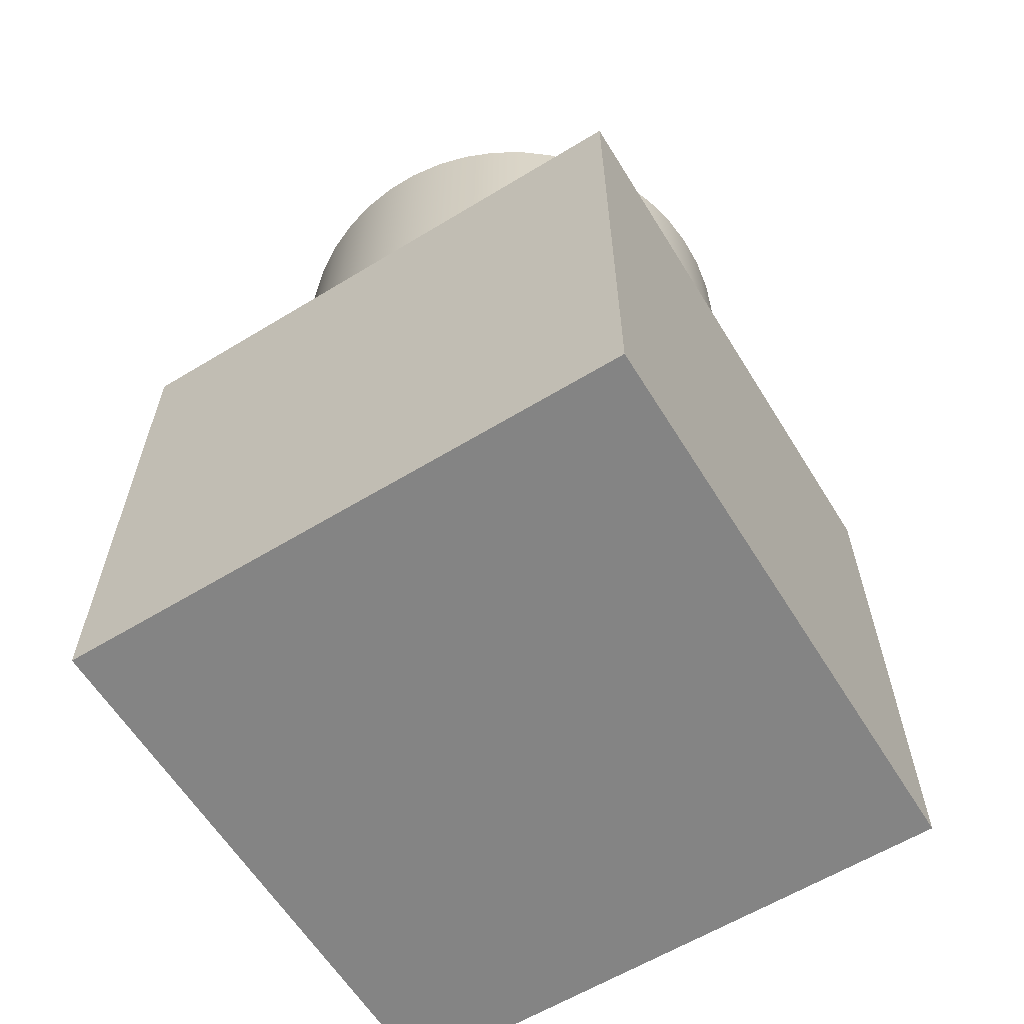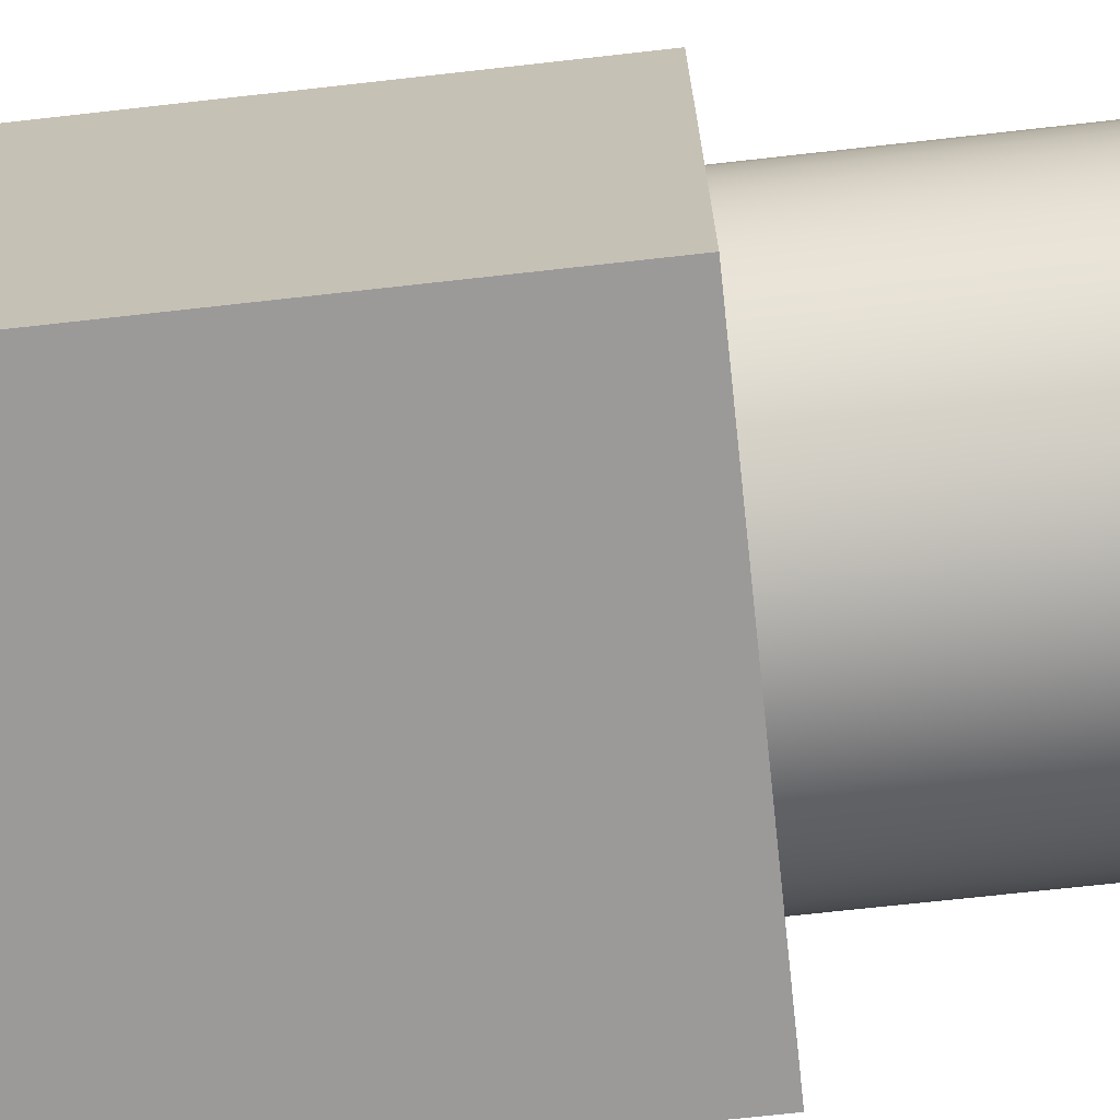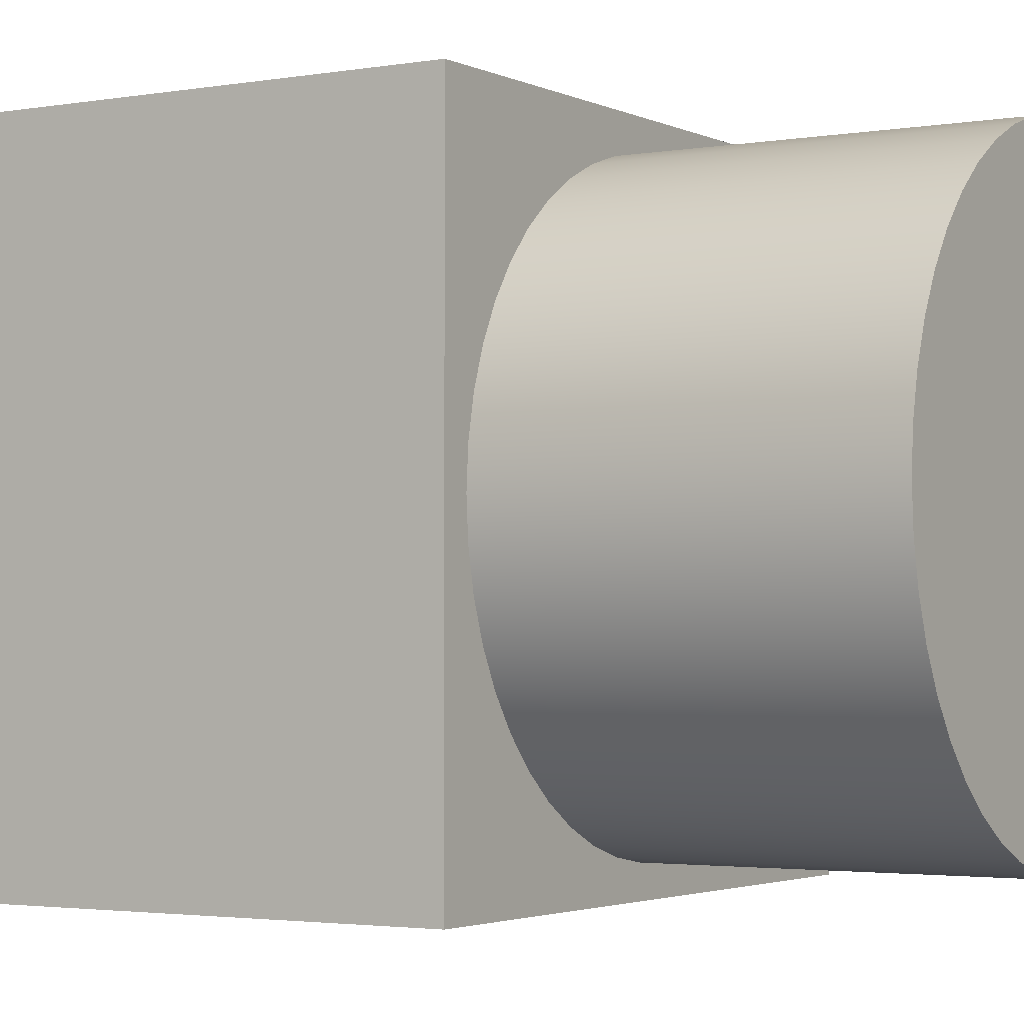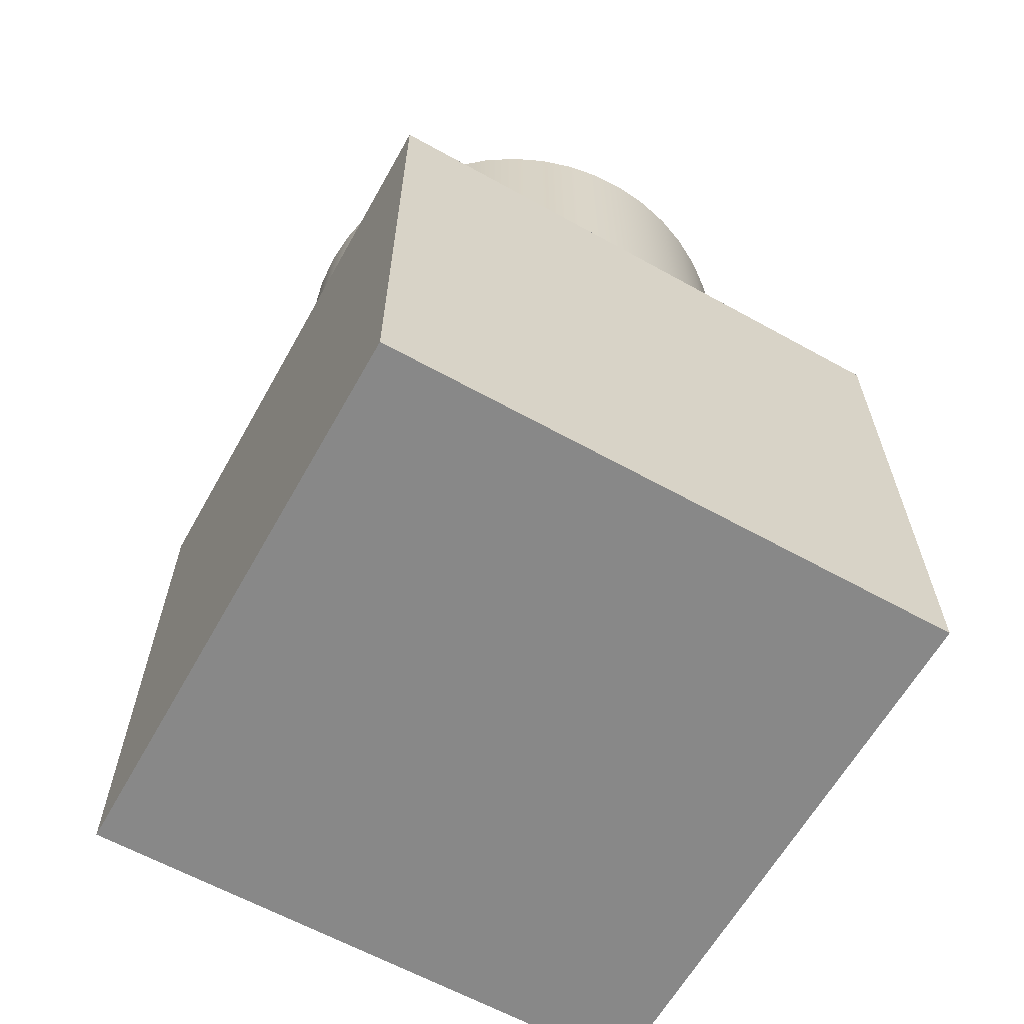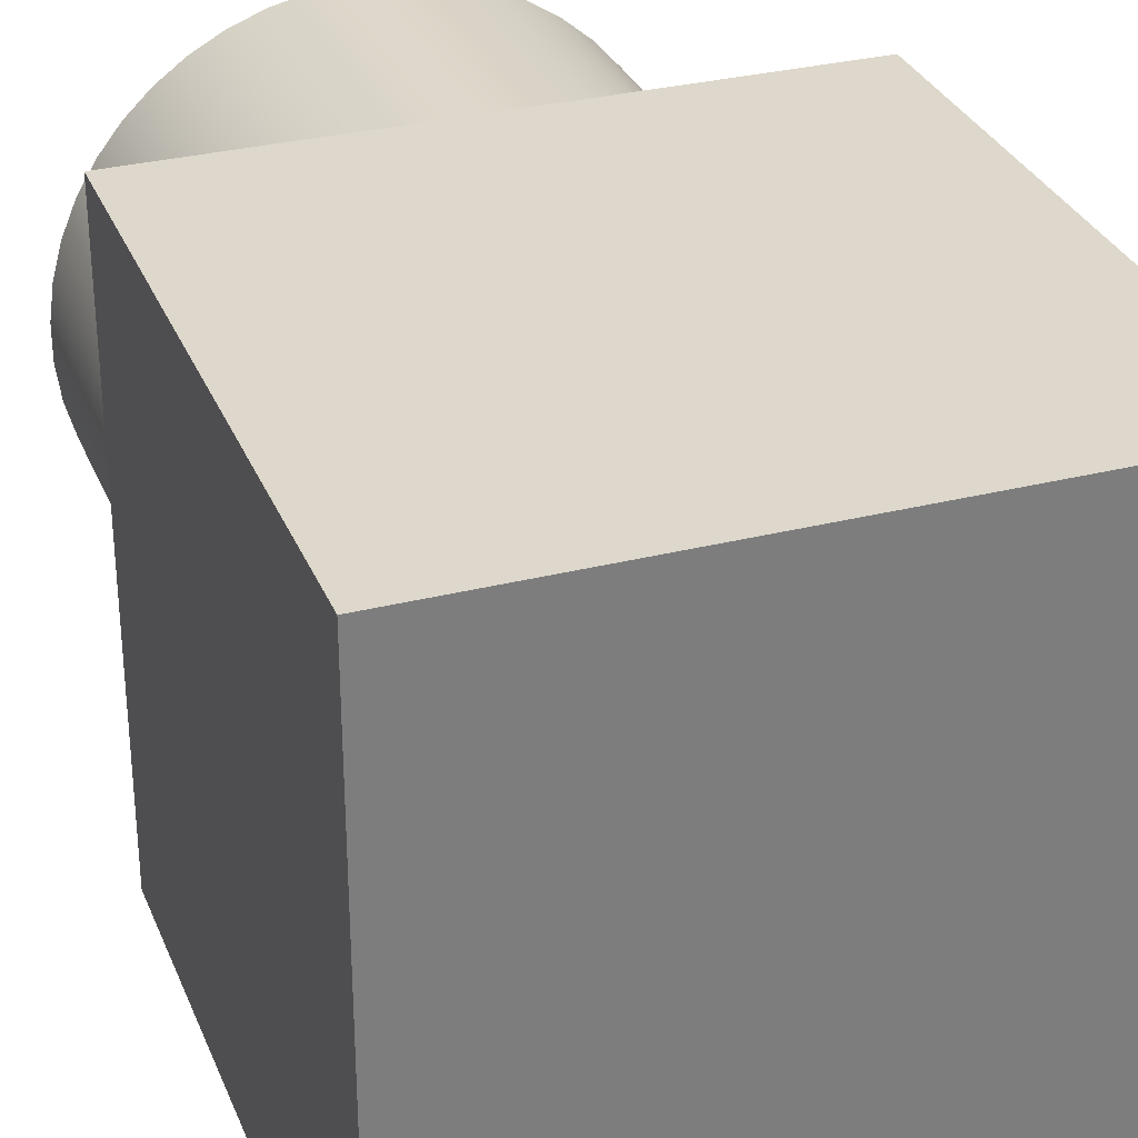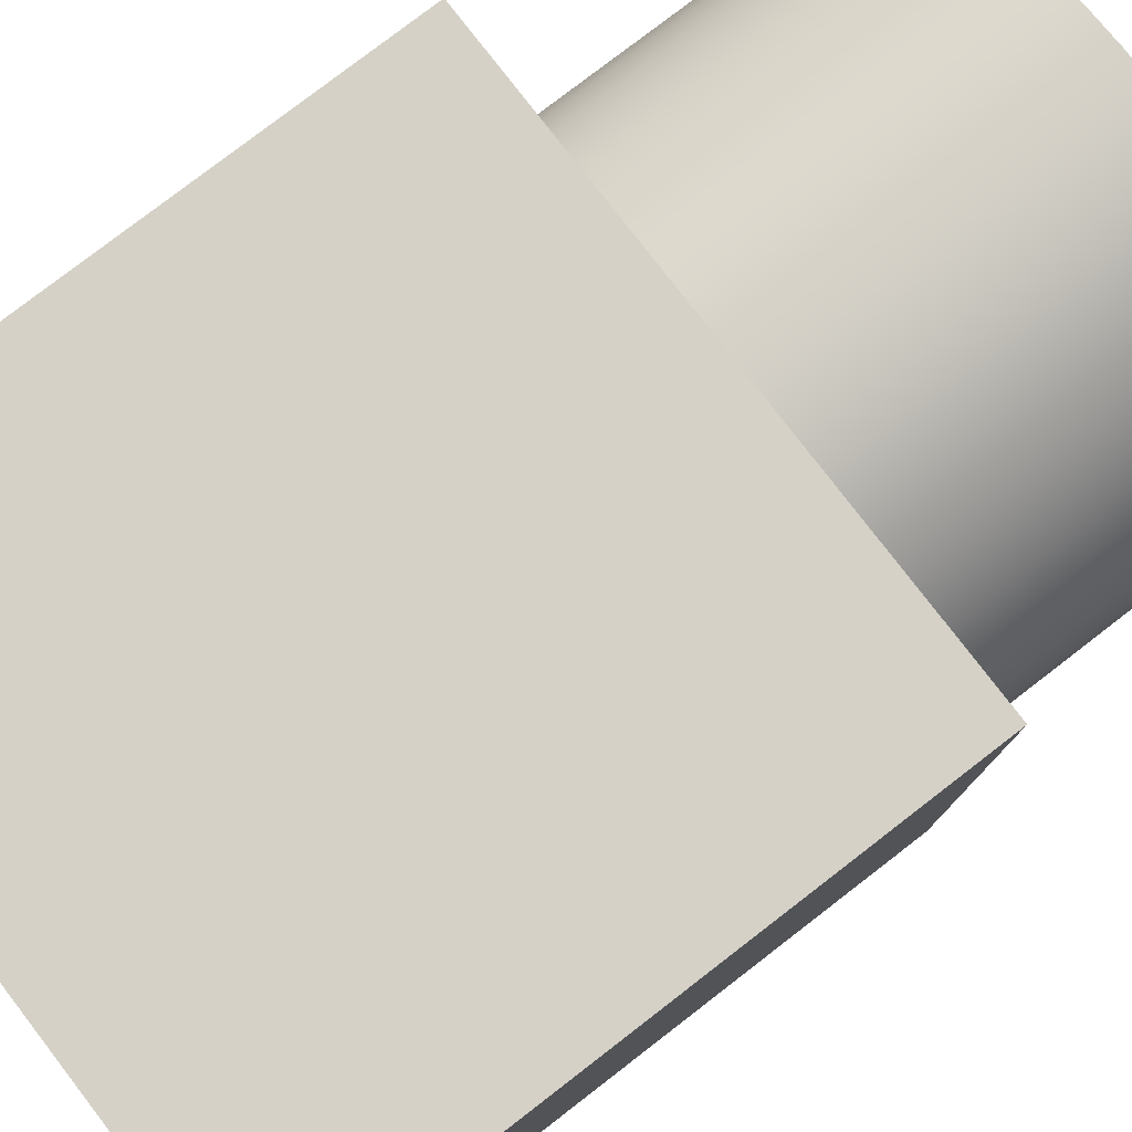
<metadata>
{"format":"obj","ext":"obj","renderer":"f3d","projection":"perspective","resolution":1024,"background":"white","views":[{"elev":-61.3,"azim":121.7,"up":"+Z"},{"elev":-69.5,"azim":-83.6,"up":"+Y"},{"elev":-2.5,"azim":-58.2,"up":"+Y"},{"elev":-62.7,"azim":-29.3,"up":"+Z"},{"elev":31.2,"azim":160.2,"up":"+Y"},{"elev":79.2,"azim":-127.6,"up":"+Y"}]}
</metadata>
<code>
v -0.725 -8.879e-17 2.5
v -0.7185 0.09663 2.5
v -0.6992 0.1915 2.5
v -0.6675 0.283 2.5
v -0.6238 0.3695 2.5
v -0.569 0.4493 2.5
v -0.504 0.5211 2.5
v -0.4301 0.5837 2.5
v -0.3484 0.6358 2.5
v -0.2606 0.6766 2.5
v -0.1681 0.7053 2.5
v -0.07257 0.7214 2.5
v 0.02423 0.7246 2.5
v 0.1206 0.7149 2.5
v 0.2148 0.6924 2.5
v 0.3052 0.6576 2.5
v 0.3901 0.6111 2.5
v 0.4681 0.5536 2.5
v 0.5377 0.4863 2.5
v 0.5977 0.4103 2.5
v 0.6471 0.327 2.5
v 0.6849 0.2378 2.5
v 0.7105 0.1444 2.5
v 0.7234 0.04842 2.5
v 0.7234 -0.04842 2.5
v 0.7105 -0.1444 2.5
v 0.6849 -0.2378 2.5
v 0.6471 -0.327 2.5
v 0.5977 -0.4103 2.5
v 0.5377 -0.4863 2.5
v 0.4681 -0.5536 2.5
v 0.3901 -0.6111 2.5
v 0.3052 -0.6576 2.5
v 0.2148 -0.6924 2.5
v 0.1206 -0.7149 2.5
v 0.02423 -0.7246 2.5
v -0.07257 -0.7214 2.5
v -0.1681 -0.7053 2.5
v -0.2606 -0.6766 2.5
v -0.3484 -0.6358 2.5
v -0.4301 -0.5837 2.5
v -0.504 -0.5211 2.5
v -0.569 -0.4493 2.5
v -0.6238 -0.3695 2.5
v -0.6675 -0.283 2.5
v -0.6992 -0.1915 2.5
v -0.7185 -0.09663 2.5
v -0.725 -8.879e-17 1.6
v -0.7185 -0.09663 1.6
v -0.6992 -0.1915 1.6
v -0.6675 -0.283 1.6
v -0.6238 -0.3695 1.6
v -0.569 -0.4493 1.6
v -0.504 -0.5211 1.6
v -0.4301 -0.5837 1.6
v -0.3484 -0.6358 1.6
v -0.2606 -0.6766 1.6
v -0.1681 -0.7053 1.6
v -0.07257 -0.7214 1.6
v 0.02423 -0.7246 1.6
v 0.1206 -0.7149 1.6
v 0.2148 -0.6924 1.6
v 0.3052 -0.6576 1.6
v 0.3901 -0.6111 1.6
v 0.4681 -0.5536 1.6
v 0.5377 -0.4863 1.6
v 0.5977 -0.4103 1.6
v 0.6471 -0.327 1.6
v 0.6849 -0.2378 1.6
v 0.7105 -0.1444 1.6
v 0.7234 -0.04842 1.6
v 0.7234 0.04842 1.6
v 0.7105 0.1444 1.6
v 0.6849 0.2378 1.6
v 0.6471 0.327 1.6
v 0.5977 0.4103 1.6
v 0.5377 0.4863 1.6
v 0.4681 0.5536 1.6
v 0.3901 0.6111 1.6
v 0.3052 0.6576 1.6
v 0.2148 0.6924 1.6
v 0.1206 0.7149 1.6
v 0.02423 0.7246 1.6
v -0.07257 0.7214 1.6
v -0.1681 0.7053 1.6
v -0.2606 0.6766 1.6
v -0.3484 0.6358 1.6
v -0.4301 0.5837 1.6
v -0.504 0.5211 1.6
v -0.569 0.4493 1.6
v -0.6238 0.3695 1.6
v -0.6675 0.283 1.6
v -0.6992 0.1915 1.6
v -0.7185 0.09663 1.6
v -0.725 -8.879e-17 1.6
v -0.725 -8.879e-17 2.5
v -0.725 -8.879e-17 2.5
v -0.7185 -0.09663 2.5
v -0.6992 -0.1915 2.5
v -0.6675 -0.283 2.5
v -0.6238 -0.3695 2.5
v -0.569 -0.4493 2.5
v -0.504 -0.5211 2.5
v -0.4301 -0.5837 2.5
v -0.3484 -0.6358 2.5
v -0.2606 -0.6766 2.5
v -0.1681 -0.7053 2.5
v -0.07257 -0.7214 2.5
v 0.02423 -0.7246 2.5
v 0.1206 -0.7149 2.5
v 0.2148 -0.6924 2.5
v 0.3052 -0.6576 2.5
v 0.3901 -0.6111 2.5
v 0.4681 -0.5536 2.5
v 0.5377 -0.4863 2.5
v 0.5977 -0.4103 2.5
v 0.6471 -0.327 2.5
v 0.6849 -0.2378 2.5
v 0.7105 -0.1444 2.5
v 0.7234 -0.04842 2.5
v 0.7234 0.04842 2.5
v 0.7105 0.1444 2.5
v 0.6849 0.2378 2.5
v 0.6471 0.327 2.5
v 0.5977 0.4103 2.5
v 0.5377 0.4863 2.5
v 0.4681 0.5536 2.5
v 0.3901 0.6111 2.5
v 0.3052 0.6576 2.5
v 0.2148 0.6924 2.5
v 0.1206 0.7149 2.5
v 0.02423 0.7246 2.5
v -0.07257 0.7214 2.5
v -0.1681 0.7053 2.5
v -0.2606 0.6766 2.5
v -0.3484 0.6358 2.5
v -0.4301 0.5837 2.5
v -0.504 0.5211 2.5
v -0.569 0.4493 2.5
v -0.6238 0.3695 2.5
v -0.6675 0.283 2.5
v -0.6992 0.1915 2.5
v -0.7185 0.09663 2.5
v 0.8 -0.8 0
v 0.8 0.8 0
v 0.8 0.8 1.6
v 0.8 -0.8 1.6
v -0.8 -0.8 0
v 0.8 -0.8 0
v 0.8 -0.8 1.6
v -0.8 -0.8 1.6
v -0.8 0.8 0
v -0.8 -0.8 0
v -0.8 -0.8 1.6
v -0.8 0.8 1.6
v 0.8 0.8 0
v -0.8 0.8 0
v -0.8 0.8 1.6
v 0.8 0.8 1.6
v -0.725 -8.879e-17 1.6
v -0.7185 0.09663 1.6
v -0.6992 0.1915 1.6
v -0.6675 0.283 1.6
v -0.6238 0.3695 1.6
v -0.569 0.4493 1.6
v -0.504 0.5211 1.6
v -0.4301 0.5837 1.6
v -0.3484 0.6358 1.6
v -0.2606 0.6766 1.6
v -0.1681 0.7053 1.6
v -0.07257 0.7214 1.6
v 0.02423 0.7246 1.6
v 0.1206 0.7149 1.6
v 0.2148 0.6924 1.6
v 0.3052 0.6576 1.6
v 0.3901 0.6111 1.6
v 0.4681 0.5536 1.6
v 0.5377 0.4863 1.6
v 0.5977 0.4103 1.6
v 0.6471 0.327 1.6
v 0.6849 0.2378 1.6
v 0.7105 0.1444 1.6
v 0.7234 0.04842 1.6
v 0.7234 -0.04842 1.6
v 0.7105 -0.1444 1.6
v 0.6849 -0.2378 1.6
v 0.6471 -0.327 1.6
v 0.5977 -0.4103 1.6
v 0.5377 -0.4863 1.6
v 0.4681 -0.5536 1.6
v 0.3901 -0.6111 1.6
v 0.3052 -0.6576 1.6
v 0.2148 -0.6924 1.6
v 0.1206 -0.7149 1.6
v 0.02423 -0.7246 1.6
v -0.07257 -0.7214 1.6
v -0.1681 -0.7053 1.6
v -0.2606 -0.6766 1.6
v -0.3484 -0.6358 1.6
v -0.4301 -0.5837 1.6
v -0.504 -0.5211 1.6
v -0.569 -0.4493 1.6
v -0.6238 -0.3695 1.6
v -0.6675 -0.283 1.6
v -0.6992 -0.1915 1.6
v -0.7185 -0.09663 1.6
v 0.8 0.8 1.6
v -0.8 0.8 1.6
v -0.8 -0.8 1.6
v 0.8 -0.8 1.6
v -0.8 0.8 0
v 0.8 0.8 0
v 0.8 -0.8 0
v -0.8 -0.8 0
g 9d2d667a-e32f-11ea-9288-54bf646e7e1f
f 2 94 1
f 1 94 95
f 96 48 47
f 47 48 49
f 47 49 46
f 46 49 50
f 46 50 45
f 45 50 51
f 45 51 44
f 44 51 52
f 44 52 43
f 43 52 53
f 43 53 42
f 42 53 54
f 42 54 41
f 41 54 55
f 41 55 40
f 40 55 56
f 40 56 39
f 39 56 57
f 39 57 38
f 38 57 58
f 38 58 37
f 37 58 59
f 37 59 36
f 36 59 60
f 36 60 35
f 35 60 61
f 35 61 34
f 34 61 62
f 34 62 33
f 33 62 63
f 33 63 32
f 32 63 64
f 32 64 31
f 31 64 65
f 31 65 30
f 30 65 66
f 30 66 29
f 29 66 67
f 29 67 28
f 28 67 68
f 28 68 27
f 27 68 69
f 27 69 26
f 26 69 70
f 26 70 25
f 25 70 71
f 25 71 24
f 24 71 72
f 24 72 23
f 23 72 73
f 23 73 22
f 22 73 74
f 22 74 21
f 21 74 75
f 21 75 20
f 20 75 76
f 20 76 19
f 19 76 77
f 19 77 18
f 18 77 78
f 18 78 17
f 17 78 79
f 17 79 16
f 16 79 80
f 16 80 15
f 15 80 81
f 15 81 14
f 14 81 82
f 14 82 13
f 13 82 83
f 13 83 12
f 12 83 84
f 12 84 11
f 11 84 85
f 11 85 10
f 10 85 86
f 10 86 9
f 9 86 87
f 9 87 8
f 8 87 88
f 8 88 7
f 7 88 89
f 7 89 6
f 6 89 90
f 6 90 5
f 5 90 91
f 5 91 4
f 4 91 92
f 4 92 3
f 3 92 93
f 3 93 2
f 2 93 94
g 9d2f6226-e32f-11ea-b5a0-54bf646e7e1f
f 98 120 97
f 97 120 121
f 97 121 143
f 143 121 122
f 143 122 142
f 142 122 123
f 142 123 141
f 141 123 124
f 141 124 140
f 140 124 125
f 140 125 139
f 139 125 126
f 139 126 138
f 138 126 127
f 138 127 137
f 137 127 128
f 137 128 136
f 136 128 129
f 136 129 135
f 135 129 130
f 135 130 134
f 134 130 131
f 134 131 133
f 133 131 132
f 120 98 119
f 119 98 99
f 119 99 118
f 118 99 100
f 118 100 117
f 117 100 101
f 117 101 116
f 116 101 102
f 116 102 115
f 115 102 103
f 115 103 114
f 114 103 104
f 114 104 113
f 113 104 105
f 113 105 112
f 112 105 106
f 112 106 111
f 111 106 107
f 111 107 110
f 110 107 108
f 110 108 109
g 9ce6ead0-e32f-11ea-a3f0-54bf646e7e1f
f 144 145 147
f 147 145 146
g 9ce7ae14-e32f-11ea-bc73-54bf646e7e1f
f 148 149 151
f 151 149 150
g 9ce87162-e32f-11ea-b678-54bf646e7e1f
f 152 153 155
f 155 153 154
g 9ce934e2-e32f-11ea-be35-54bf646e7e1f
f 156 157 159
f 159 157 158
g 9ce9d114-e32f-11ea-9541-54bf646e7e1f
f 161 208 160
f 160 208 209
f 160 209 206
f 206 209 205
f 205 209 204
f 204 209 203
f 203 209 202
f 202 209 201
f 201 209 200
f 200 209 199
f 199 209 198
f 198 209 197
f 197 209 196
f 196 209 195
f 195 209 210
f 195 210 194
f 194 210 193
f 193 210 192
f 192 210 191
f 191 210 190
f 190 210 189
f 189 210 188
f 188 210 187
f 187 210 186
f 186 210 185
f 185 210 184
f 184 210 183
f 183 210 207
f 183 207 182
f 182 207 181
f 181 207 180
f 180 207 179
f 179 207 178
f 178 207 177
f 177 207 176
f 176 207 175
f 175 207 174
f 174 207 173
f 173 207 172
f 172 207 208
f 172 208 171
f 171 208 170
f 170 208 169
f 169 208 168
f 168 208 167
f 167 208 166
f 166 208 165
f 165 208 164
f 164 208 163
f 163 208 162
f 162 208 161
g 9cea6d3a-e32f-11ea-8752-54bf646e7e1f
f 211 212 214
f 214 212 213

</code>
